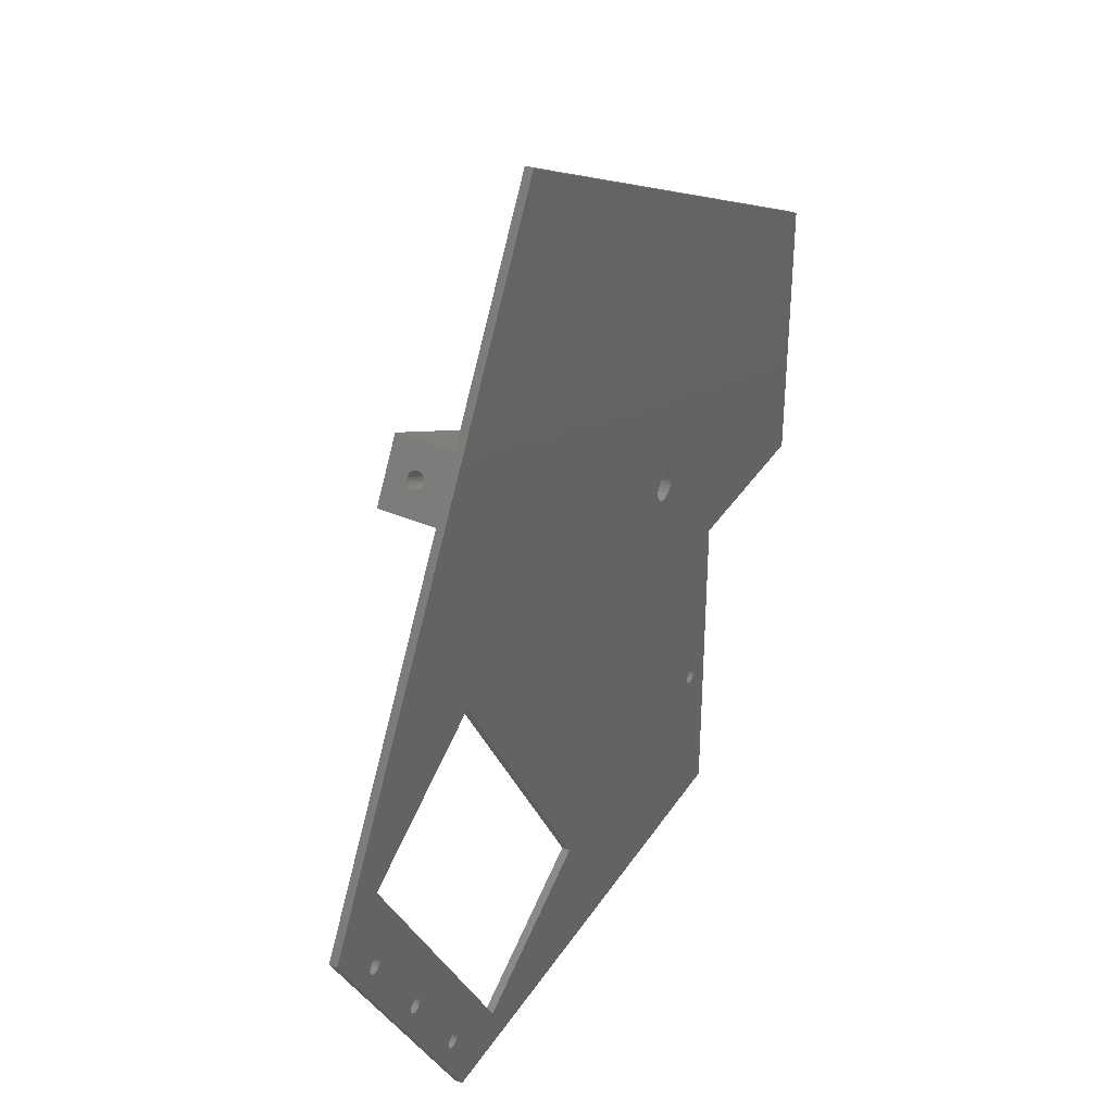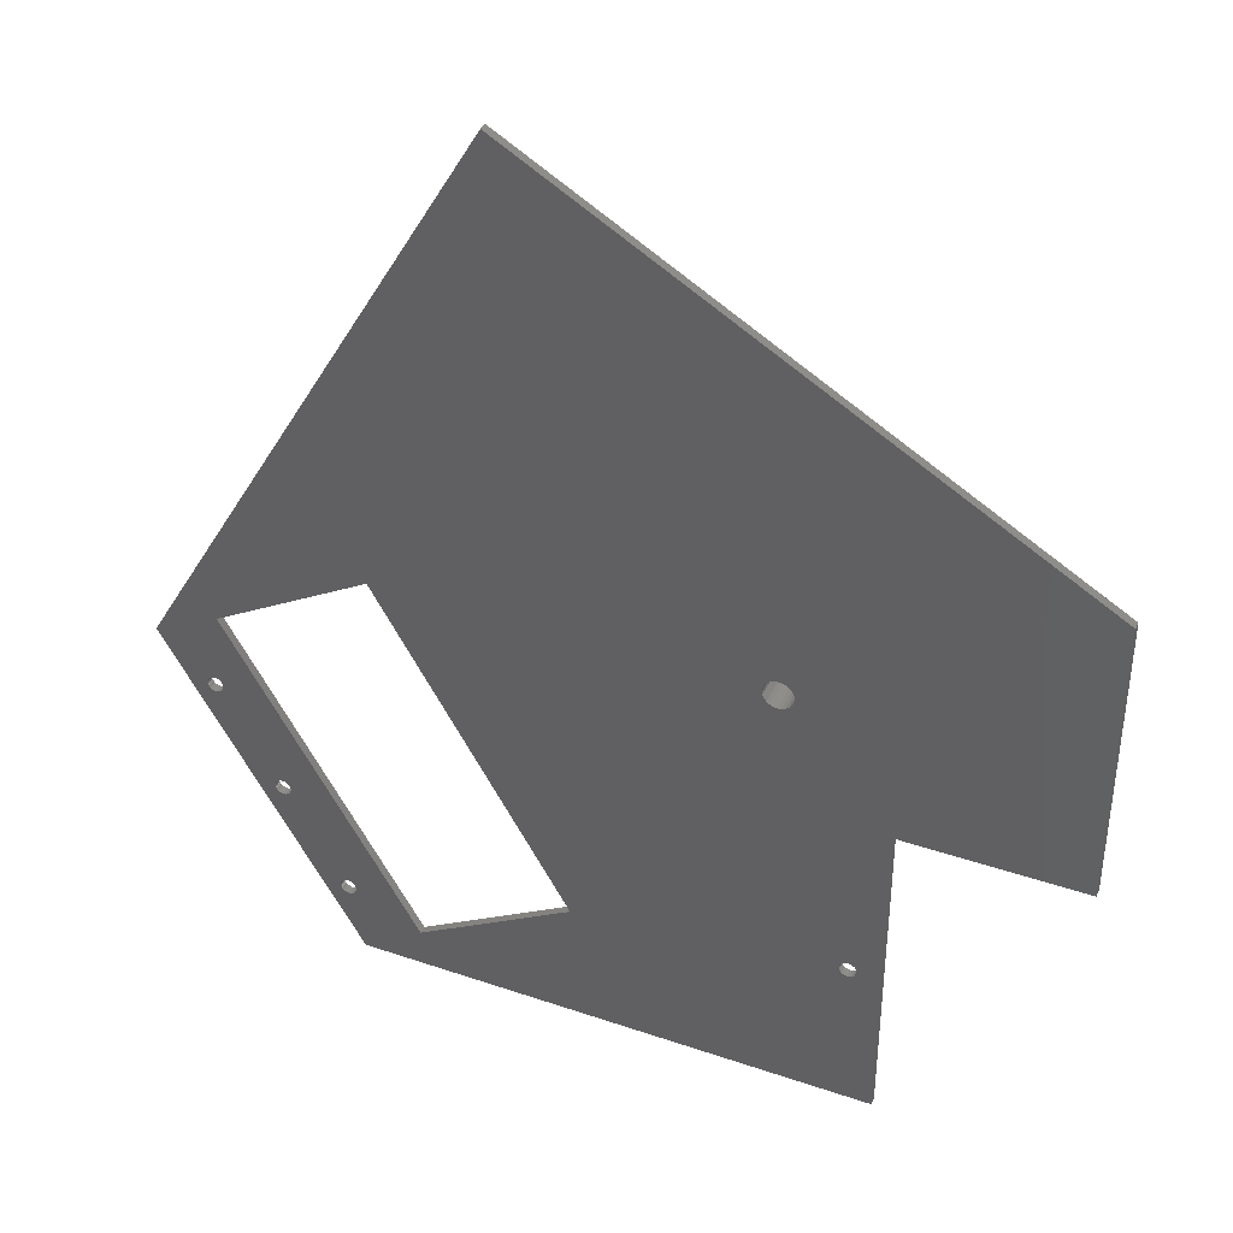
<metadata>
{"format":"stl","ext":"stl","renderer":"f3d","projection":"perspective","resolution":1024,"background":"white","views":[{"elev":37.2,"azim":119.0,"up":"+Y"},{"elev":39.6,"azim":-157.0,"up":"+Y"}]}
</metadata>
<code>
# stl→obj: 386 verts, 792 faces
v 13.53 -337.5 -11
v 13.53 -337.5 -12
v 37.14 -296.6 -11
v 37.14 -296.6 -12
v -70.89 -296.5 -12
v -70.89 -296.5 -11
v -70.89 -261.5 -12
v -70.89 -261.5 -11
v -12.93 -321.5 -11
v -12.93 -321.5 -12
v 10.07 -281.7 -11
v 10.07 -281.7 -12
v 6.119 -332.5 -11
v 6.119 -332.5 -12
v 29.12 -292.7 -11
v 29.12 -292.7 -12
v -5.071 -223.5 -11
v -5.071 -223.5 -12
v 15.24 -329.5 -11
v 15.24 -329.5 -12
v 14.98 -329.5 -11
v 14.98 -329.5 -12
v 14.98 -327.6 -11
v 14.74 -327.7 -11
v 14.98 -327.6 -12
v 14.74 -327.7 -12
v 16.11 -329 -12
v 16.11 -329 -11
v 16.21 -328.8 -12
v 16.21 -328.8 -11
v 15.5 -329.5 -11
v 15.74 -329.4 -11
v 15.5 -329.5 -12
v 15.74 -329.4 -12
v 16.21 -328.3 -12
v 16.21 -328.3 -11
v 16.11 -328 -12
v 16.11 -328 -11
v 14.74 -329.4 -11
v 14.74 -329.4 -12
v 15.95 -329.2 -11
v 15.95 -329.2 -12
v 16.24 -328.5 -12
v 16.24 -328.5 -11
v 15.95 -327.8 -12
v 15.95 -327.8 -11
v 15.74 -327.7 -11
v 15.74 -327.7 -12
v 15.5 -327.6 -11
v 15.5 -327.6 -12
v 15.24 -327.5 -11
v 15.24 -327.5 -12
v 23.45 -316.2 -12
v 23.45 -316.2 -11
v 23.61 -316 -12
v 23.61 -316 -11
v 14.37 -329 -12
v 14.27 -328.8 -12
v 14.37 -329 -11
v 14.27 -328.8 -11
v 22.74 -314.5 -11
v 22.48 -314.6 -11
v 22.74 -314.5 -12
v 22.48 -314.6 -12
v 23.45 -314.8 -11
v 23.24 -314.7 -11
v 23.45 -314.8 -12
v 23.24 -314.7 -12
v 22.03 -314.8 -11
v 22.03 -314.8 -12
v 22.24 -314.7 -11
v 22.24 -314.7 -12
v 14.53 -329.2 -12
v 14.53 -329.2 -11
v 14.53 -327.8 -11
v 14.53 -327.8 -12
v 22.48 -316.5 -11
v 22.48 -316.5 -12
v 22.24 -316.4 -11
v 22.24 -316.4 -12
v 22.74 -316.5 -11
v 22.74 -316.5 -12
v 14.24 -328.5 -12
v 14.24 -328.5 -11
v 14.37 -328 -12
v 14.37 -328 -11
v 23 -314.6 -11
v 23 -314.6 -12
v 23.24 -316.4 -11
v 23.24 -316.4 -12
v 23 -316.5 -11
v 23 -316.5 -12
v 22.03 -316.2 -11
v 22.03 -316.2 -12
v 21.77 -315.8 -12
v 21.74 -315.5 -12
v 21.77 -315.8 -11
v 21.74 -315.5 -11
v 23.74 -315.5 -12
v 23.74 -315.5 -11
v 23.71 -315.3 -12
v 23.71 -315.3 -11
v 23.61 -315 -12
v 23.61 -315 -11
v 21.87 -316 -12
v 21.87 -316 -11
v 14.27 -328.3 -12
v 14.27 -328.3 -11
v 21.77 -315.3 -12
v 21.77 -315.3 -11
v 21.87 -315 -12
v 21.87 -315 -11
v 23.71 -315.8 -12
v 23.71 -315.8 -11
v 29.37 -302 -12
v 29.53 -301.8 -12
v 29.37 -302 -11
v 29.53 -301.8 -11
v 29.98 -303.5 -11
v 29.98 -303.5 -12
v 29.74 -303.4 -11
v 29.74 -303.4 -12
v 31.21 -302.8 -12
v 31.21 -302.8 -11
v 31.24 -302.5 -12
v 31.24 -302.5 -11
v 30.5 -303.5 -11
v 30.74 -303.4 -11
v 30.5 -303.5 -12
v 30.74 -303.4 -12
v 31.11 -303 -12
v 31.11 -303 -11
v 29.24 -302.5 -12
v 29.27 -302.3 -12
v 29.24 -302.5 -11
v 29.27 -302.3 -11
v 30.95 -303.2 -12
v 30.95 -303.2 -11
v 30.74 -301.7 -11
v 30.5 -301.6 -11
v 30.74 -301.7 -12
v 30.5 -301.6 -12
v 29.74 -301.7 -11
v 29.74 -301.7 -12
v 29.98 -301.6 -11
v 29.98 -301.6 -12
v 31.21 -302.3 -12
v 31.21 -302.3 -11
v 31.11 -302 -12
v 31.11 -302 -11
v 29.53 -303.2 -12
v 29.37 -303 -12
v 29.53 -303.2 -11
v 29.37 -303 -11
v 30.95 -301.8 -12
v 30.95 -301.8 -11
v 30.24 -301.5 -11
v 30.24 -301.5 -12
v 30.24 -303.5 -11
v 30.24 -303.5 -12
v 29.27 -302.8 -12
v 29.27 -302.8 -11
v -41.75 -337.5 -4
v -33.75 -337.5 -4
v -41.75 -311.5 -4
v -33.75 -311.5 -4
v -38 -281.5 -7
v -37.94 -281 -7
v -41.75 -278.3 -7
v -37.76 -280.6 -7
v -37.49 -280.2 -7
v -37.12 -280 -7
v -13.02 -261.7 -7
v -36.7 -279.8 -7
v -36.25 -279.7 -7
v -35.79 -279.8 -7
v -35.37 -280 -7
v -35.01 -280.2 -7
v -34.73 -280.6 -7
v -34.56 -281 -7
v -34.5 -281.5 -7
v -31.25 -281.5 -7
v -33.75 -285.8 -7
v -33.75 -311.5 -7
v -32.71 -285 -7
v -31.92 -284 -7
v -31.42 -282.8 -7
v -9.017 -268.6 -7
v -41.75 -311.5 -7
v -37.94 -281.9 -7
v -37.76 -282.4 -7
v -37.49 -282.7 -7
v -37.12 -283 -7
v -36.7 -283.2 -7
v -36.25 -283.2 -7
v -35.79 -283.2 -7
v -35.37 -283 -7
v -35.01 -282.7 -7
v -34.73 -282.4 -7
v -34.56 -281.9 -7
v -37.75 -329.5 -6.5
v -38.01 -329.5 -6.534
v -37.49 -329.5 -6.534
v -37.25 -329.5 -6.634
v -38.25 -329.5 -6.634
v -37.04 -329.5 -6.793
v -38.45 -329.5 -6.793
v -36.88 -329.5 -7
v -38.61 -329.5 -7
v -36.78 -329.5 -7.241
v -38.71 -329.5 -7.241
v -36.75 -329.5 -7.5
v -38.75 -329.5 -7.5
v -36.78 -329.5 -7.759
v -38.71 -329.5 -7.759
v -36.88 -329.5 -8
v -38.61 -329.5 -8
v -37.04 -329.5 -8.207
v -38.45 -329.5 -8.207
v -37.25 -329.5 -8.366
v -38.25 -329.5 -8.366
v -37.49 -329.5 -8.466
v -38.01 -329.5 -8.466
v -37.75 -329.5 -8.5
v -33.75 -337.5 -11
v -33.75 -285.8 -11
v 13.5 -255.6 -4
v -9.017 -268.6 -4
v 13.5 -255.6 -11
v -31.25 -281.5 -11
v -36.7 -279.8 -12
v -37.12 -280 -12
v -38 -281.5 -12
v -37.94 -281 -12
v -37.49 -282.7 -12
v -37.12 -283 -12
v -31.42 -282.8 -11
v -37.76 -280.6 -12
v -37.49 -280.2 -12
v -31.92 -284 -11
v -32.71 -285 -11
v -37.94 -281.9 -12
v -37.76 -282.4 -12
v -34.5 -281.5 -12
v -34.56 -281 -12
v -34.56 -281.9 -12
v -35.01 -282.7 -12
v -34.73 -282.4 -12
v -35.37 -283 -12
v -35.79 -283.2 -12
v -35.79 -279.8 -12
v -36.25 -279.7 -12
v -36.7 -283.2 -12
v -41.75 -337.5 -11
v -41.75 -278.3 -11
v -36.25 -283.2 -12
v -35.37 -280 -12
v -35.01 -280.2 -12
v -34.73 -280.6 -12
v 4.572 -256.2 -6.5
v 11.5 -252.2 -6.5
v 4.701 -256.4 -6.534
v 11.63 -252.4 -6.534
v 4.442 -256 -6.534
v 11.37 -252 -6.534
v 11.93 -252.9 -7
v 11.98 -253 -7.241
v 5.005 -256.9 -7
v 5.055 -257 -7.241
v 11.93 -252.9 -8
v 11.85 -252.8 -8.207
v 5.005 -256.9 -8
v 4.925 -256.8 -8.207
v 11.85 -252.8 -6.793
v 4.925 -256.8 -6.793
v 12 -253 -7.5
v 11.98 -253 -7.759
v 5.072 -257 -7.5
v 5.055 -257 -7.759
v 11.07 -251.4 -8
v 4.139 -255.4 -8
v 11.15 -251.6 -8.207
v 4.218 -255.6 -8.207
v 11.02 -251.3 -7.241
v 4.089 -255.3 -7.241
v 11 -251.3 -7.5
v 4.072 -255.3 -7.5
v 11.15 -251.6 -6.793
v 4.218 -255.6 -6.793
v 11.07 -251.4 -7
v 4.139 -255.4 -7
v 4.822 -256.6 -6.634
v 11.75 -252.6 -6.634
v 4.322 -255.7 -6.634
v 11.25 -251.7 -6.634
v 9.5 -248.7 -4
v 9.5 -248.7 -11
v -13.02 -261.7 -4
v 11.02 -251.3 -7.759
v 4.089 -255.3 -7.759
v 4.822 -256.6 -8.366
v 11.75 -252.6 -8.366
v 4.701 -256.4 -8.466
v 11.63 -252.4 -8.466
v 4.322 -255.7 -8.366
v 4.442 -256 -8.466
v 11.25 -251.7 -8.366
v 11.37 -252 -8.466
v 4.572 -256.2 -8.5
v 11.5 -252.2 -8.5
v -36.88 -337.5 -8
v -37.04 -337.5 -8.207
v -36.78 -337.5 -7.759
v -36.75 -337.5 -7.5
v -36.78 -337.5 -7.241
v -36.88 -337.5 -7
v -37.04 -337.5 -6.793
v -37.25 -337.5 -6.634
v -37.49 -337.5 -6.534
v -37.75 -337.5 -6.5
v -38.01 -337.5 -6.534
v -38.25 -337.5 -6.634
v -38.45 -337.5 -6.793
v -38.61 -337.5 -7
v -38.71 -337.5 -7.241
v -38.75 -337.5 -7.5
v -38.71 -337.5 -7.759
v -38.61 -337.5 -8
v -38.45 -337.5 -8.207
v -37.25 -337.5 -8.366
v -38.25 -337.5 -8.366
v -38.01 -337.5 -8.466
v -37.49 -337.5 -8.466
v -37.75 -337.5 -8.5
v -49.39 -296.5 -11
v -49.39 -337.5 -11
v -46.57 -317.5 -11
v -46.53 -317.2 -11
v -46.43 -317 -11
v -46.28 -316.8 -11
v -46.07 -316.6 -11
v -45.83 -316.5 -11
v -45.57 -316.5 -11
v -45.31 -316.5 -11
v -45.07 -316.6 -11
v -44.86 -316.8 -11
v -44.7 -317 -11
v -44.6 -317.2 -11
v -44.57 -317.5 -11
v -46.53 -317.7 -11
v -46.43 -318 -11
v -46.28 -318.2 -11
v -46.07 -318.3 -11
v -45.83 -318.4 -11
v -45.57 -318.5 -11
v -45.31 -318.4 -11
v -45.07 -318.3 -11
v -44.86 -318.2 -11
v -44.7 -318 -11
v -44.6 -317.7 -11
v -49.39 -296.5 -12
v -49.39 -337.5 -12
v -46.53 -317.2 -12
v -46.57 -317.5 -12
v -46.43 -317 -12
v -46.28 -316.8 -12
v -46.07 -316.6 -12
v -45.83 -316.5 -12
v -45.57 -316.5 -12
v -45.31 -316.5 -12
v -45.07 -316.6 -12
v -44.86 -316.8 -12
v -44.7 -317 -12
v -44.6 -317.2 -12
v -44.57 -317.5 -12
v -46.53 -317.7 -12
v -46.43 -318 -12
v -46.28 -318.2 -12
v -46.07 -318.3 -12
v -45.83 -318.4 -12
v -45.57 -318.5 -12
v -45.31 -318.4 -12
v -45.07 -318.3 -12
v -44.86 -318.2 -12
v -44.7 -318 -12
v -44.6 -317.7 -12
f 1 2 3
f 4 3 2
f 5 6 7
f 8 7 6
f 9 10 11
f 12 11 10
f 9 13 10
f 14 10 13
f 11 12 15
f 16 15 12
f 17 18 8
f 7 8 18
f 14 13 16
f 15 16 13
f 19 20 21
f 22 21 20
f 23 24 25
f 26 25 24
f 27 28 29
f 30 29 28
f 31 32 33
f 34 33 32
f 35 36 37
f 38 37 36
f 21 22 39
f 40 39 22
f 32 41 34
f 42 34 41
f 43 44 35
f 36 35 44
f 42 41 27
f 28 27 41
f 29 30 43
f 44 43 30
f 37 38 45
f 46 45 38
f 46 47 45
f 48 45 47
f 31 33 19
f 20 19 33
f 47 49 48
f 50 48 49
f 49 51 50
f 52 50 51
f 51 23 52
f 25 52 23
f 53 54 55
f 56 55 54
f 57 58 59
f 60 59 58
f 61 62 63
f 64 63 62
f 65 66 67
f 68 67 66
f 69 70 71
f 72 71 70
f 73 57 74
f 59 74 57
f 75 76 24
f 26 24 76
f 77 78 79
f 80 79 78
f 81 82 77
f 78 77 82
f 58 83 60
f 84 60 83
f 85 76 86
f 75 86 76
f 87 61 88
f 63 88 61
f 89 90 91
f 92 91 90
f 39 40 74
f 73 74 40
f 79 80 93
f 94 93 80
f 95 96 97
f 98 97 96
f 99 100 101
f 102 101 100
f 101 102 103
f 104 103 102
f 105 95 106
f 97 106 95
f 83 107 84
f 108 84 107
f 91 92 81
f 82 81 92
f 96 109 98
f 110 98 109
f 89 54 90
f 53 90 54
f 66 87 68
f 88 68 87
f 111 70 112
f 69 112 70
f 62 71 64
f 72 64 71
f 94 105 93
f 106 93 105
f 55 56 113
f 114 113 56
f 113 114 99
f 100 99 114
f 103 104 67
f 65 67 104
f 107 85 108
f 86 108 85
f 109 111 110
f 112 110 111
f 115 116 117
f 118 117 116
f 119 120 121
f 122 121 120
f 123 124 125
f 126 125 124
f 127 128 129
f 130 129 128
f 131 132 123
f 124 123 132
f 133 134 135
f 136 135 134
f 137 138 131
f 132 131 138
f 139 140 141
f 142 141 140
f 143 144 145
f 146 145 144
f 147 148 149
f 150 149 148
f 118 116 143
f 144 143 116
f 125 126 147
f 148 147 126
f 151 152 153
f 154 153 152
f 149 150 155
f 156 155 150
f 157 145 158
f 146 158 145
f 159 160 119
f 120 119 160
f 128 138 130
f 137 130 138
f 127 129 159
f 160 159 129
f 140 157 142
f 158 142 157
f 152 161 154
f 162 154 161
f 134 115 136
f 117 136 115
f 161 133 162
f 135 162 133
f 139 141 156
f 155 156 141
f 153 121 151
f 122 151 121
f 163 164 165
f 166 165 164
f 167 168 169
f 170 169 168
f 171 169 170
f 172 169 171
f 173 169 172
f 174 173 172
f 175 173 174
f 176 173 175
f 177 173 176
f 178 173 177
f 179 173 178
f 180 173 179
f 181 173 180
f 182 173 181
f 183 182 181
f 184 183 181
f 185 182 183
f 186 182 185
f 187 182 186
f 188 173 182
f 189 184 169
f 190 169 184
f 167 169 190
f 191 190 184
f 192 191 184
f 193 192 184
f 194 193 184
f 195 194 184
f 196 195 184
f 197 196 184
f 198 197 184
f 199 198 184
f 200 199 184
f 181 200 184
f 166 184 165
f 189 165 184
f 201 202 203
f 204 203 202
f 205 204 202
f 206 204 205
f 207 206 205
f 208 206 207
f 209 208 207
f 210 208 209
f 211 210 209
f 212 210 211
f 213 212 211
f 214 212 213
f 215 214 213
f 216 214 215
f 217 216 215
f 218 216 217
f 219 218 217
f 220 218 219
f 221 220 219
f 222 220 221
f 223 222 221
f 224 222 223
f 225 226 164
f 184 164 226
f 166 164 184
f 183 184 226
f 227 228 229
f 188 229 228
f 182 229 188
f 230 229 182
f 174 172 231
f 232 231 172
f 167 233 168
f 234 168 233
f 192 193 235
f 236 235 193
f 187 237 182
f 230 182 237
f 168 234 170
f 238 170 234
f 170 238 171
f 239 171 238
f 186 240 187
f 237 187 240
f 185 183 241
f 226 241 183
f 190 242 167
f 233 167 242
f 191 243 190
f 242 190 243
f 192 235 191
f 243 191 235
f 185 241 186
f 240 186 241
f 181 180 244
f 245 244 180
f 200 181 246
f 244 246 181
f 198 199 247
f 248 247 199
f 197 249 196
f 250 196 249
f 176 175 251
f 252 251 175
f 194 253 193
f 236 193 253
f 172 171 232
f 239 232 171
f 163 165 254
f 189 254 165
f 255 254 189
f 169 255 189
f 199 200 248
f 246 248 200
f 195 256 194
f 253 194 256
f 196 250 195
f 256 195 250
f 175 174 252
f 231 252 174
f 177 257 178
f 258 178 257
f 198 247 197
f 249 197 247
f 180 179 245
f 259 245 179
f 176 251 177
f 257 177 251
f 179 178 259
f 258 259 178
f 260 261 262
f 263 262 261
f 264 265 260
f 261 260 265
f 266 267 268
f 269 268 267
f 270 271 272
f 273 272 271
f 274 266 275
f 268 275 266
f 276 277 278
f 279 278 277
f 277 270 279
f 272 279 270
f 267 276 269
f 278 269 276
f 280 281 282
f 283 282 281
f 284 285 286
f 287 286 285
f 288 289 290
f 291 290 289
f 292 293 275
f 274 275 293
f 290 291 284
f 285 284 291
f 289 288 294
f 295 294 288
f 262 263 292
f 293 292 263
f 296 297 298
f 173 298 297
f 169 173 297
f 255 169 297
f 299 300 280
f 281 280 300
f 294 295 264
f 265 264 295
f 286 287 299
f 300 299 287
f 301 273 302
f 271 302 273
f 303 301 304
f 302 304 301
f 305 306 307
f 308 307 306
f 306 309 308
f 310 308 309
f 309 303 310
f 304 310 303
f 311 216 312
f 218 312 216
f 283 305 282
f 307 282 305
f 313 314 214
f 212 214 314
f 311 313 216
f 214 216 313
f 314 315 212
f 210 212 315
f 316 208 315
f 210 315 208
f 316 317 208
f 206 208 317
f 204 206 318
f 317 318 206
f 203 204 319
f 318 319 204
f 201 203 320
f 319 320 203
f 202 201 321
f 320 321 201
f 205 202 322
f 321 322 202
f 323 324 207
f 209 207 324
f 324 325 209
f 211 209 325
f 207 205 323
f 322 323 205
f 326 327 213
f 215 213 327
f 328 217 327
f 215 327 217
f 325 326 211
f 213 211 326
f 328 329 217
f 219 217 329
f 220 330 218
f 312 218 330
f 219 329 221
f 331 221 329
f 221 331 223
f 332 223 331
f 222 333 220
f 330 220 333
f 224 334 222
f 333 222 334
f 223 332 224
f 334 224 332
f 6 335 8
f 255 8 335
f 17 8 255
f 336 255 335
f 337 255 336
f 338 255 337
f 339 255 338
f 340 255 339
f 341 255 340
f 342 255 341
f 343 255 342
f 344 255 343
f 345 255 344
f 346 255 345
f 347 255 346
f 348 255 347
f 349 255 348
f 254 255 349
f 297 17 255
f 254 350 336
f 337 336 350
f 351 350 254
f 352 351 254
f 353 352 254
f 354 353 254
f 355 354 254
f 356 355 254
f 357 356 254
f 358 357 254
f 359 358 254
f 360 359 254
f 349 360 254
f 335 6 361
f 5 361 6
f 362 336 361
f 335 361 336
f 298 228 296
f 227 296 228
f 228 298 188
f 173 188 298
f 226 225 241
f 9 241 225
f 1 9 225
f 240 241 9
f 237 240 9
f 230 237 9
f 13 9 1
f 84 13 1
f 108 13 84
f 86 13 108
f 15 13 86
f 75 15 86
f 24 15 75
f 23 15 24
f 51 15 23
f 49 15 51
f 47 15 49
f 46 15 47
f 38 15 46
f 36 15 38
f 44 15 36
f 110 15 44
f 98 110 44
f 112 15 110
f 69 15 112
f 71 15 69
f 62 15 71
f 61 15 62
f 87 15 61
f 66 15 87
f 65 15 66
f 104 15 65
f 102 15 104
f 100 15 102
f 230 9 229
f 11 229 9
f 15 229 11
f 3 229 15
f 143 3 15
f 118 143 15
f 117 118 15
f 136 117 15
f 135 136 15
f 145 3 143
f 157 3 145
f 140 3 157
f 139 3 140
f 156 3 139
f 150 3 156
f 148 3 150
f 126 3 148
f 3 28 1
f 41 1 28
f 32 1 41
f 31 1 32
f 19 1 31
f 21 1 19
f 39 1 21
f 74 1 39
f 59 1 74
f 60 1 59
f 84 1 60
f 30 28 3
f 44 30 3
f 56 44 3
f 54 44 56
f 89 44 54
f 91 44 89
f 81 44 91
f 77 44 81
f 79 44 77
f 93 44 79
f 106 44 93
f 97 44 106
f 98 44 97
f 114 56 3
f 100 114 3
f 138 100 3
f 128 100 138
f 127 100 128
f 159 100 127
f 119 100 159
f 121 100 119
f 153 100 121
f 154 100 153
f 162 100 154
f 135 100 162
f 15 100 135
f 132 138 3
f 124 132 3
f 126 124 3
f 163 318 164
f 317 164 318
f 225 164 317
f 319 318 163
f 320 319 163
f 316 225 317
f 315 225 316
f 314 225 315
f 313 225 314
f 311 225 313
f 312 225 311
f 330 225 312
f 333 225 330
f 334 225 333
f 254 323 163
f 322 163 323
f 321 163 322
f 320 163 321
f 324 323 254
f 325 324 254
f 326 325 254
f 327 326 254
f 328 327 254
f 329 328 254
f 331 329 254
f 332 331 254
f 334 332 254
f 225 334 254
f 1 225 254
f 2 1 254
f 362 2 254
f 254 336 362
f 229 274 227
f 293 227 274
f 296 227 293
f 266 274 229
f 267 266 229
f 276 267 229
f 263 296 293
f 261 296 263
f 265 296 261
f 295 296 265
f 288 296 295
f 290 296 288
f 284 296 290
f 286 296 284
f 3 4 229
f 18 229 4
f 297 229 18
f 302 229 297
f 271 229 302
f 270 229 271
f 277 229 270
f 276 229 277
f 304 302 297
f 310 304 297
f 308 310 297
f 307 308 297
f 282 307 297
f 280 282 297
f 299 280 297
f 286 299 297
f 296 286 297
f 17 297 18
f 278 279 269
f 268 269 279
f 272 268 279
f 273 268 272
f 275 268 273
f 292 275 273
f 301 292 273
f 303 292 301
f 262 292 303
f 260 262 303
f 309 260 303
f 264 260 309
f 306 264 309
f 294 264 306
f 305 294 306
f 289 294 305
f 283 289 305
f 291 289 283
f 281 291 283
f 285 291 281
f 300 285 281
f 287 285 300
f 83 58 2
f 57 2 58
f 73 2 57
f 40 2 73
f 22 2 40
f 20 2 22
f 33 2 20
f 34 2 33
f 42 2 34
f 27 2 42
f 4 2 27
f 29 4 27
f 43 4 29
f 55 4 43
f 53 55 43
f 90 53 43
f 92 90 43
f 82 92 43
f 78 82 43
f 80 78 43
f 94 80 43
f 105 94 43
f 95 105 43
f 96 95 43
f 113 4 55
f 99 4 113
f 137 4 99
f 130 137 99
f 129 130 99
f 160 129 99
f 120 160 99
f 122 120 99
f 151 122 99
f 152 151 99
f 161 152 99
f 133 161 99
f 16 133 99
f 131 4 137
f 123 4 131
f 125 4 123
f 5 7 361
f 18 361 7
f 238 361 18
f 234 361 238
f 363 361 234
f 362 361 363
f 364 362 363
f 365 363 234
f 366 365 234
f 367 366 234
f 368 367 234
f 369 368 234
f 370 369 234
f 371 370 234
f 372 371 234
f 373 372 234
f 374 373 234
f 375 374 234
f 233 375 234
f 239 238 18
f 232 239 18
f 231 232 18
f 252 231 18
f 251 252 18
f 257 251 18
f 258 257 18
f 259 258 18
f 245 259 18
f 244 245 18
f 10 244 18
f 12 10 18
f 4 12 18
f 16 12 4
f 144 16 4
f 116 16 144
f 115 16 116
f 134 16 115
f 133 16 134
f 146 144 4
f 158 146 4
f 142 158 4
f 141 142 4
f 155 141 4
f 149 155 4
f 147 149 4
f 125 147 4
f 364 376 362
f 377 362 376
f 378 362 377
f 379 362 378
f 380 362 379
f 2 362 380
f 381 2 380
f 382 2 381
f 383 2 382
f 384 2 383
f 385 2 384
f 386 2 385
f 375 2 386
f 10 2 375
f 243 10 375
f 242 243 375
f 233 242 375
f 235 10 243
f 236 10 235
f 253 10 236
f 256 10 253
f 250 10 256
f 249 10 250
f 247 10 249
f 248 10 247
f 246 10 248
f 244 10 246
f 14 2 10
f 83 2 14
f 107 83 14
f 85 107 14
f 16 85 14
f 76 85 16
f 26 76 16
f 25 26 16
f 52 25 16
f 50 52 16
f 48 50 16
f 45 48 16
f 37 45 16
f 35 37 16
f 43 35 16
f 109 43 16
f 96 43 109
f 111 109 16
f 70 111 16
f 72 70 16
f 64 72 16
f 63 64 16
f 88 63 16
f 68 88 16
f 67 68 16
f 103 67 16
f 101 103 16
f 99 101 16
f 354 355 380
f 381 380 355
f 356 382 355
f 381 355 382
f 357 383 356
f 382 356 383
f 358 384 357
f 383 357 384
f 384 358 385
f 359 385 358
f 385 359 386
f 360 386 359
f 386 360 375
f 349 375 360
f 375 349 374
f 348 374 349
f 374 348 373
f 347 373 348
f 373 347 372
f 346 372 347
f 346 345 372
f 371 372 345
f 345 344 371
f 370 371 344
f 343 369 344
f 370 344 369
f 343 342 369
f 368 369 342
f 342 341 368
f 367 368 341
f 341 340 367
f 366 367 340
f 365 366 339
f 340 339 366
f 363 365 338
f 339 338 365
f 364 363 337
f 338 337 363
f 376 364 350
f 337 350 364
f 377 376 351
f 350 351 376
f 378 377 352
f 351 352 377
f 353 379 352
f 378 352 379
f 354 380 353
f 379 353 380

</code>
